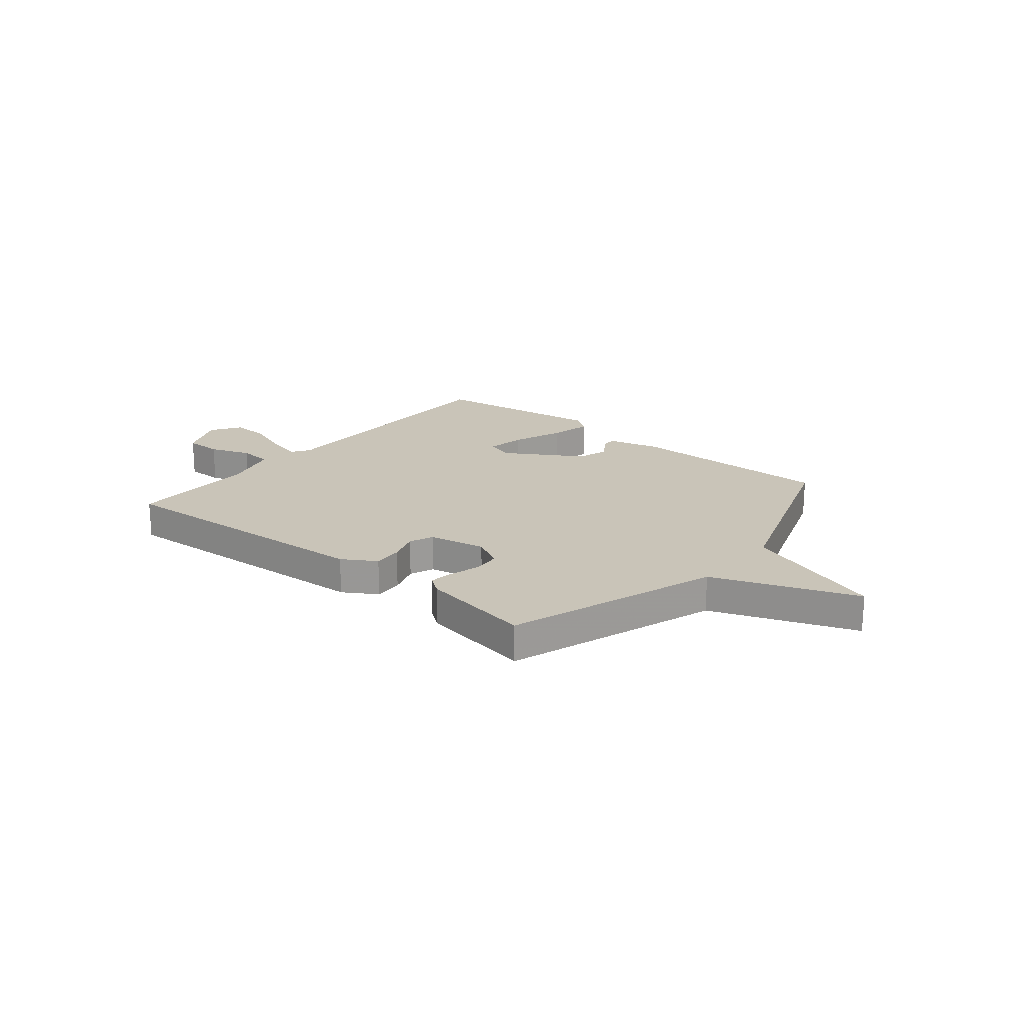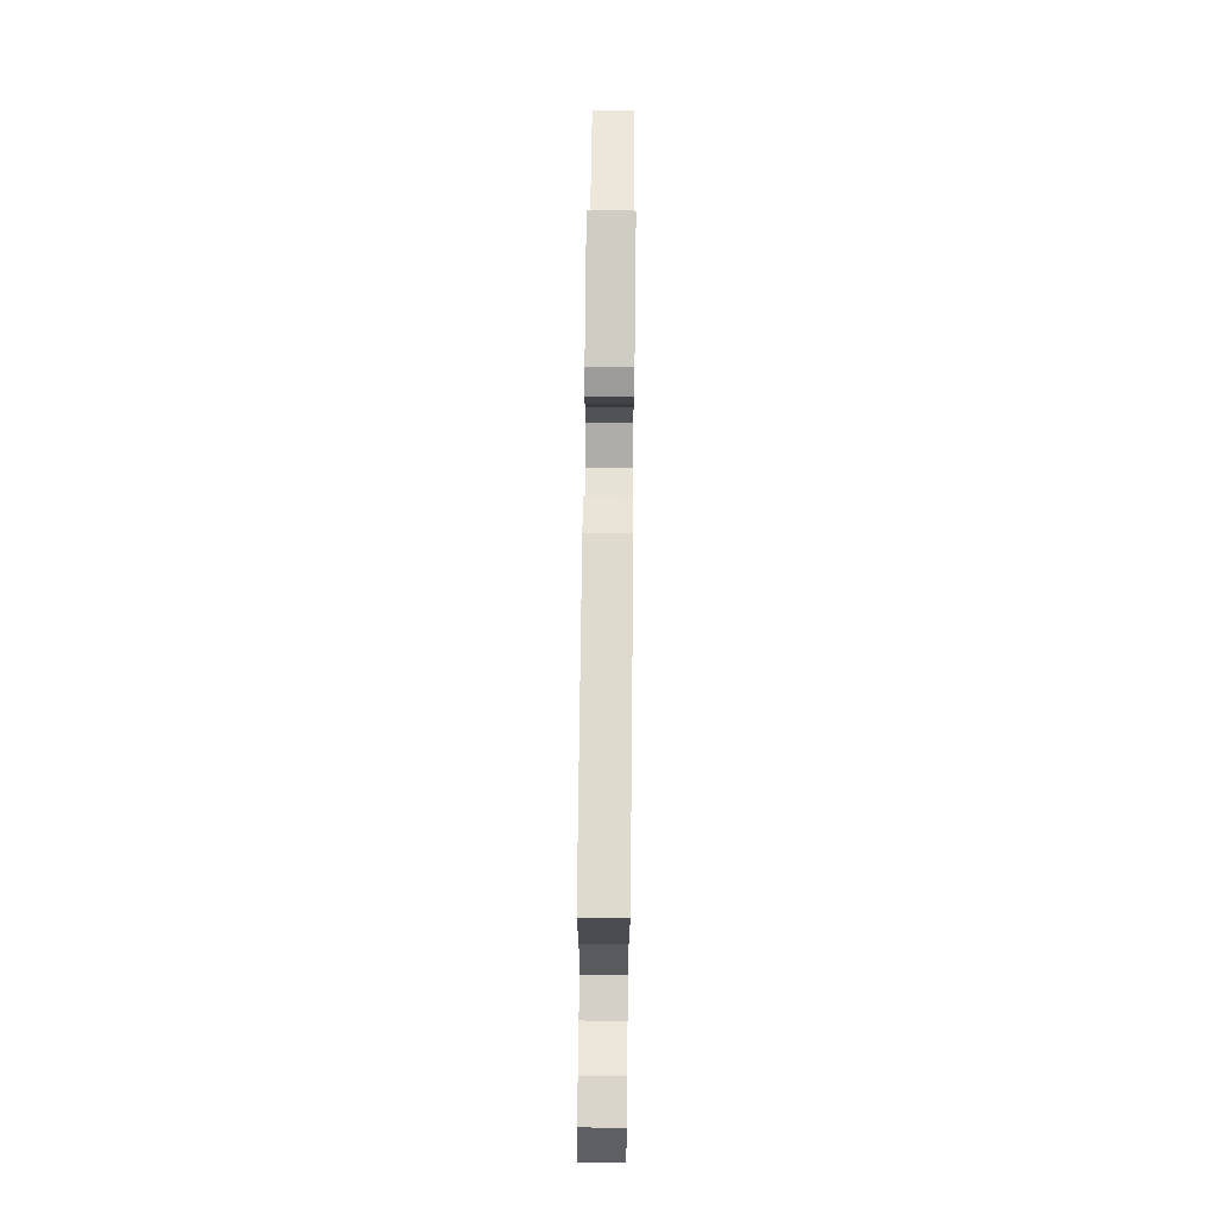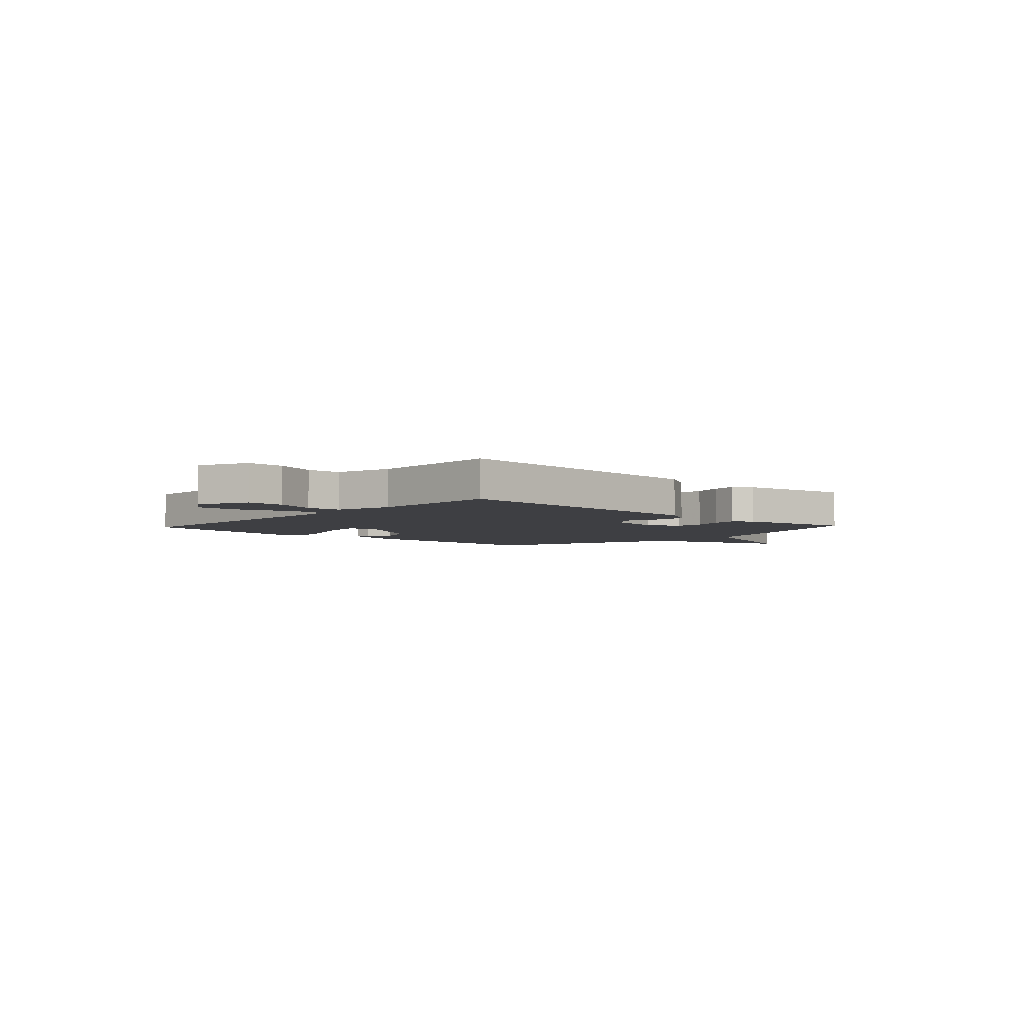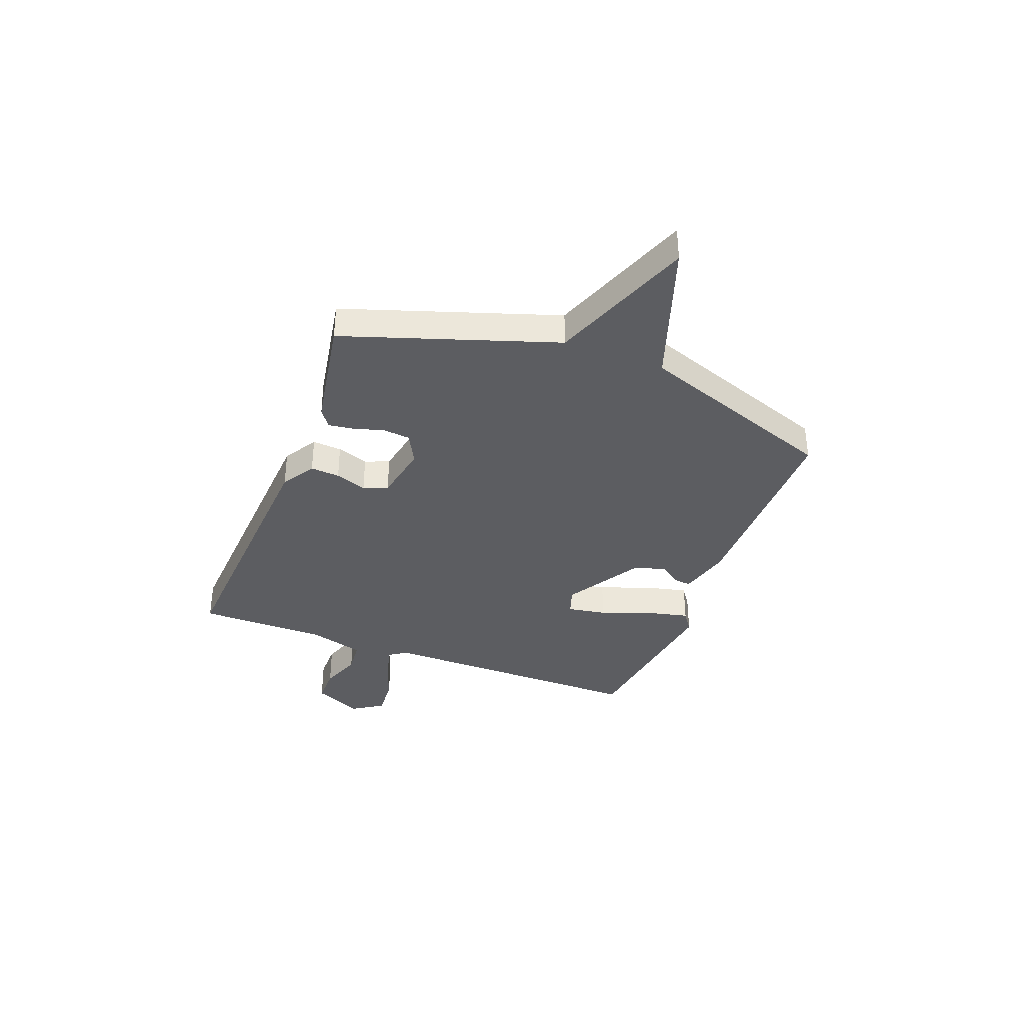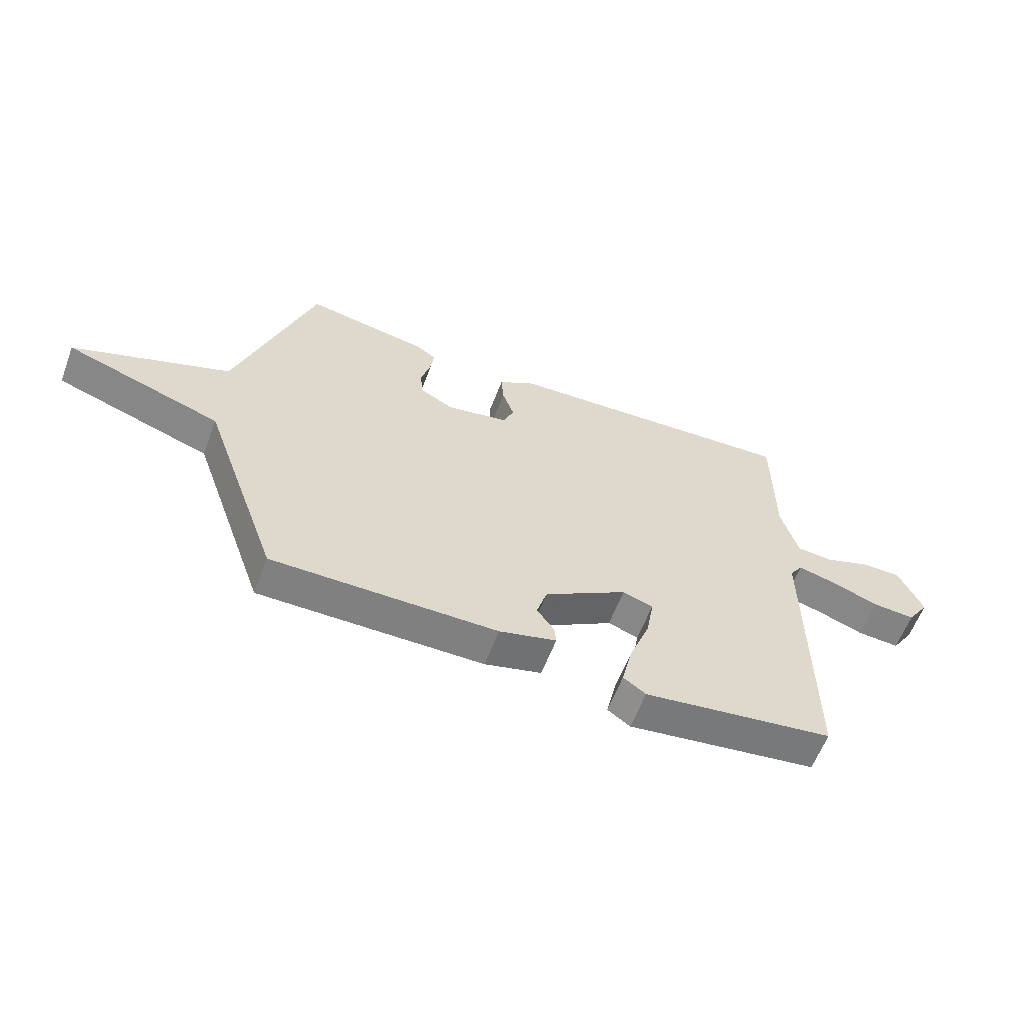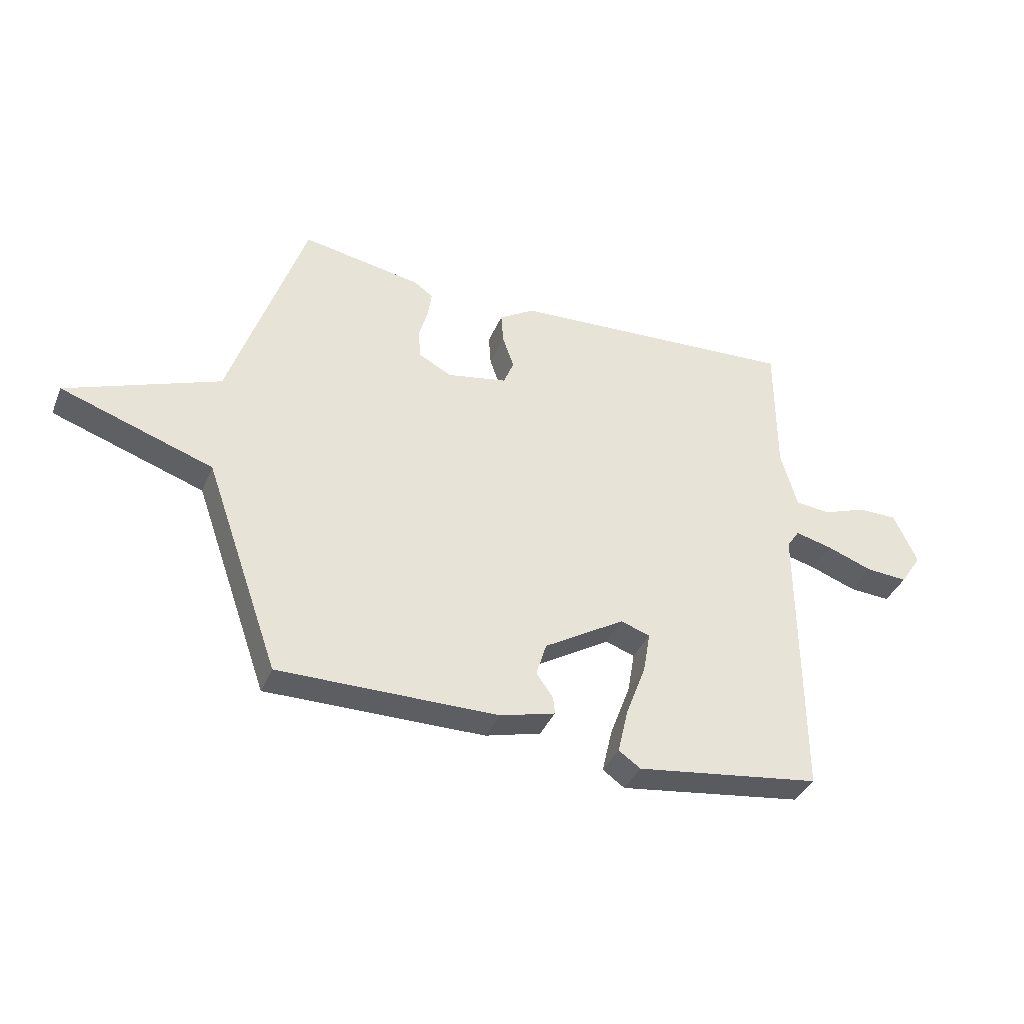
<metadata>
{"format":"obj","ext":"obj","renderer":"f3d","projection":"perspective","resolution":1024,"background":"white","views":[{"elev":20.2,"azim":39.5,"up":"+Y"},{"elev":74.6,"azim":-89.4,"up":"+Z"},{"elev":-4.3,"azim":-43.0,"up":"+Y"},{"elev":-36.9,"azim":69.1,"up":"+Y"},{"elev":-60.1,"azim":159.3,"up":"+Z"},{"elev":-37.9,"azim":158.9,"up":"+Z"}]}
</metadata>
<code>
v -0.5 0.07 -0.5
v -0.499 0.07 0.029
v -0.522 0.07 0.063
v -0.59 0.07 0.046
v -0.675 0.07 0.015
v -0.751 0.07 0.01
v -0.79 0.07 0.069
v -0.747 0.07 0.164
v -0.675 0.07 0.164
v -0.595 0.07 0.135
v -0.53 0.07 0.141
v -0.5 0.07 0.248
v -0.5 0.07 0.5
v 0.034 0.07 0.469
v 0.099 0.07 0.429
v 0.095 0.07 0.372
v 0.074 0.07 0.311
v 0.093 0.07 0.264
v 0.204 0.07 0.243
v 0.264 0.07 0.275
v 0.269 0.07 0.328
v 0.252 0.07 0.387
v 0.245 0.07 0.436
v 0.28 0.07 0.461
v 0.5 0.07 0.5
v 0.637 0.07 0.089
v 0.916 0.07 -0.016
v 0.637 0.07 -0.111
v 0.5 0.07 -0.5
v 0.099 0.07 -0.498
v -0.003 0.07 -0.471
v 0 0.07 -0.439
v 0.031 0.07 -0.396
v 0.012 0.07 -0.334
v -0.136 0.07 -0.244
v -0.19 0.07 -0.262
v -0.177 0.07 -0.338
v -0.14 0.07 -0.437
v -0.121 0.07 -0.519
v -0.161 0.07 -0.547
v -0.5 0 -0.5
v -0.499 0 0.029
v -0.522 0 0.063
v -0.59 0 0.046
v -0.675 0 0.015
v -0.751 0 0.01
v -0.79 0 0.069
v -0.747 0 0.164
v -0.675 0 0.164
v -0.595 0 0.135
v -0.53 0 0.141
v -0.5 0 0.248
v -0.5 0 0.5
v 0.034 0 0.469
v 0.099 0 0.429
v 0.095 0 0.372
v 0.074 0 0.311
v 0.093 0 0.264
v 0.204 0 0.243
v 0.264 0 0.275
v 0.269 0 0.328
v 0.252 0 0.387
v 0.245 0 0.436
v 0.28 0 0.461
v 0.5 0 0.5
v 0.637 0 0.089
v 0.916 0 -0.016
v 0.637 0 -0.111
v 0.5 0 -0.5
v 0.099 0 -0.498
v -0.003 0 -0.471
v 0 0 -0.439
v 0.031 0 -0.396
v 0.012 0 -0.334
v -0.136 0 -0.244
v -0.19 0 -0.262
v -0.177 0 -0.338
v -0.14 0 -0.437
v -0.121 0 -0.519
v -0.161 0 -0.547
f 40 1 2
f 39 40 2
f 38 39 2
f 37 38 2
f 36 37 2 3
f 35 36 3
f 34 35 3
f 31 32 33
f 30 31 33
f 29 30 33
f 28 29 33
f 28 33 34
f 26 27 28
f 25 26 28
f 24 25 28
f 23 24 28
f 22 23 28
f 21 22 28
f 20 21 28
f 19 20 28 34
f 18 19 34 3
f 15 16 17
f 14 15 17
f 13 14 17
f 12 13 17
f 17 18 3
f 12 17 3
f 11 12 3
f 8 9 10
f 7 8 10
f 6 7 10
f 5 6 10
f 4 5 10
f 3 4 10 11
f 42 41 80
f 42 80 79
f 42 79 78
f 42 78 77
f 43 42 77 76
f 43 76 75
f 43 75 74
f 73 72 71
f 73 71 70
f 73 70 69
f 73 69 68
f 74 73 68
f 68 67 66
f 68 66 65
f 68 65 64
f 68 64 63
f 68 63 62
f 68 62 61
f 68 61 60
f 74 68 60 59
f 43 74 59 58
f 57 56 55
f 57 55 54
f 57 54 53
f 57 53 52
f 43 58 57
f 43 57 52
f 43 52 51
f 50 49 48
f 50 48 47
f 50 47 46
f 50 46 45
f 50 45 44
f 51 50 44 43
f 1 41 42 2
f 2 42 43 3
f 3 43 44 4
f 4 44 45 5
f 5 45 46 6
f 6 46 47 7
f 7 47 48 8
f 8 48 49 9
f 9 49 50 10
f 10 50 51 11
f 11 51 52 12
f 12 52 53 13
f 13 53 54 14
f 14 54 55 15
f 15 55 56 16
f 16 56 57 17
f 17 57 58 18
f 18 58 59 19
f 19 59 60 20
f 20 60 61 21
f 21 61 62 22
f 22 62 63 23
f 23 63 64 24
f 24 64 65 25
f 25 65 66 26
f 26 66 67 27
f 27 67 68 28
f 28 68 69 29
f 29 69 70 30
f 30 70 71 31
f 31 71 72 32
f 32 72 73 33
f 33 73 74 34
f 34 74 75 35
f 35 75 76 36
f 36 76 77 37
f 37 77 78 38
f 38 78 79 39
f 39 79 80 40
f 40 80 41 1

</code>
